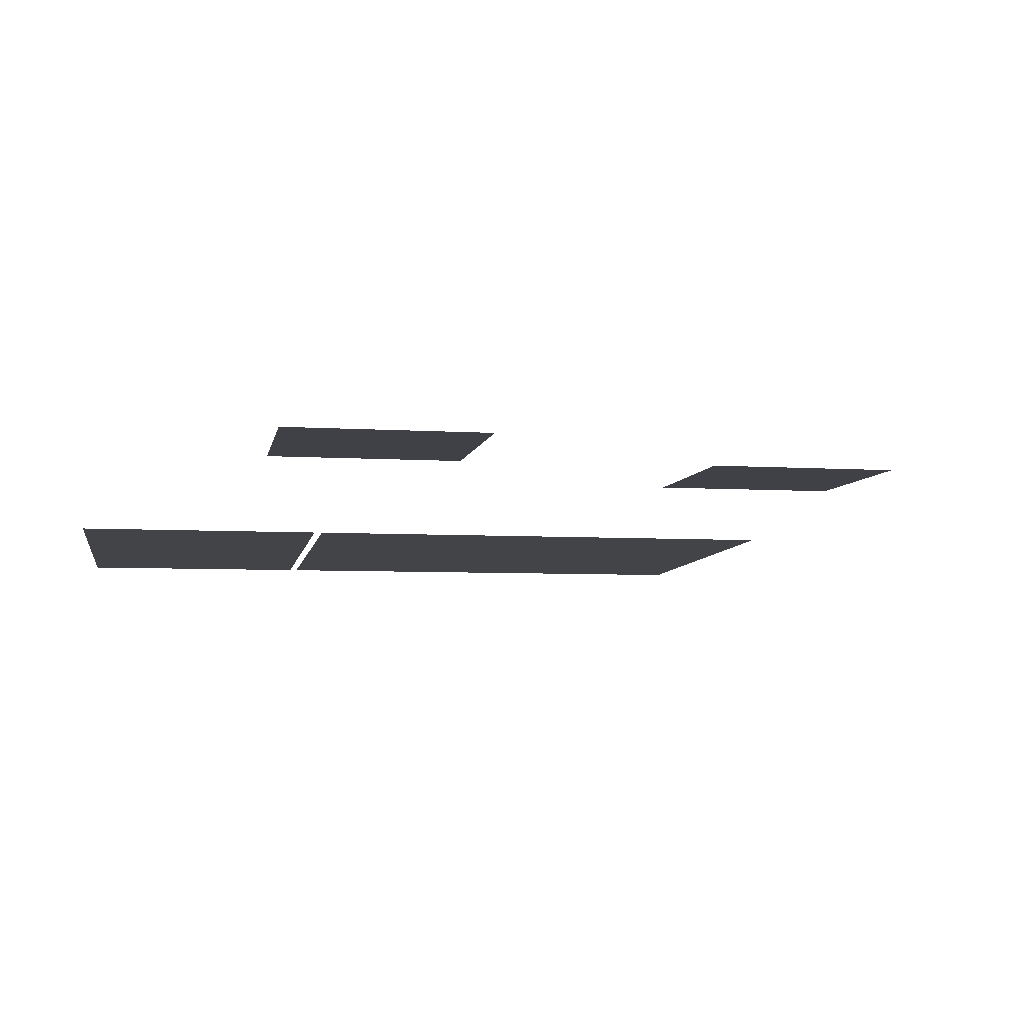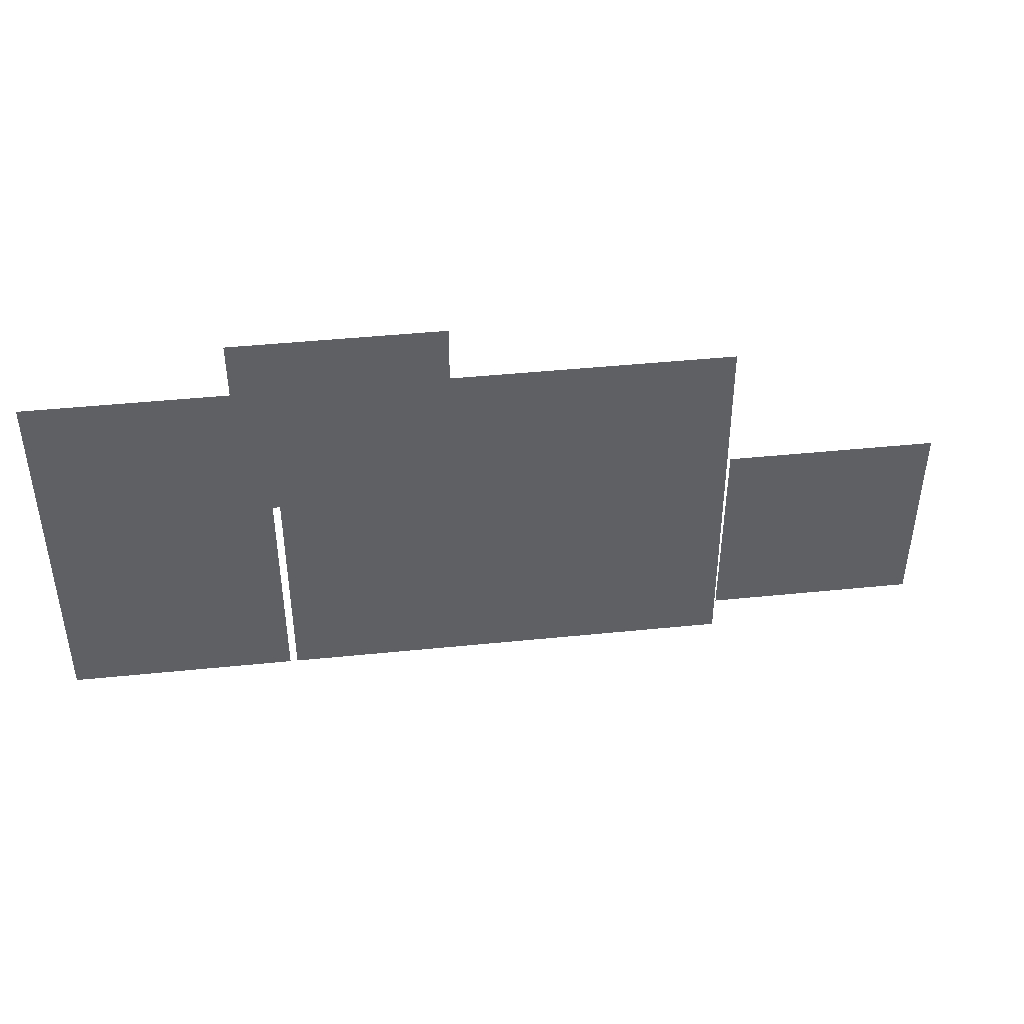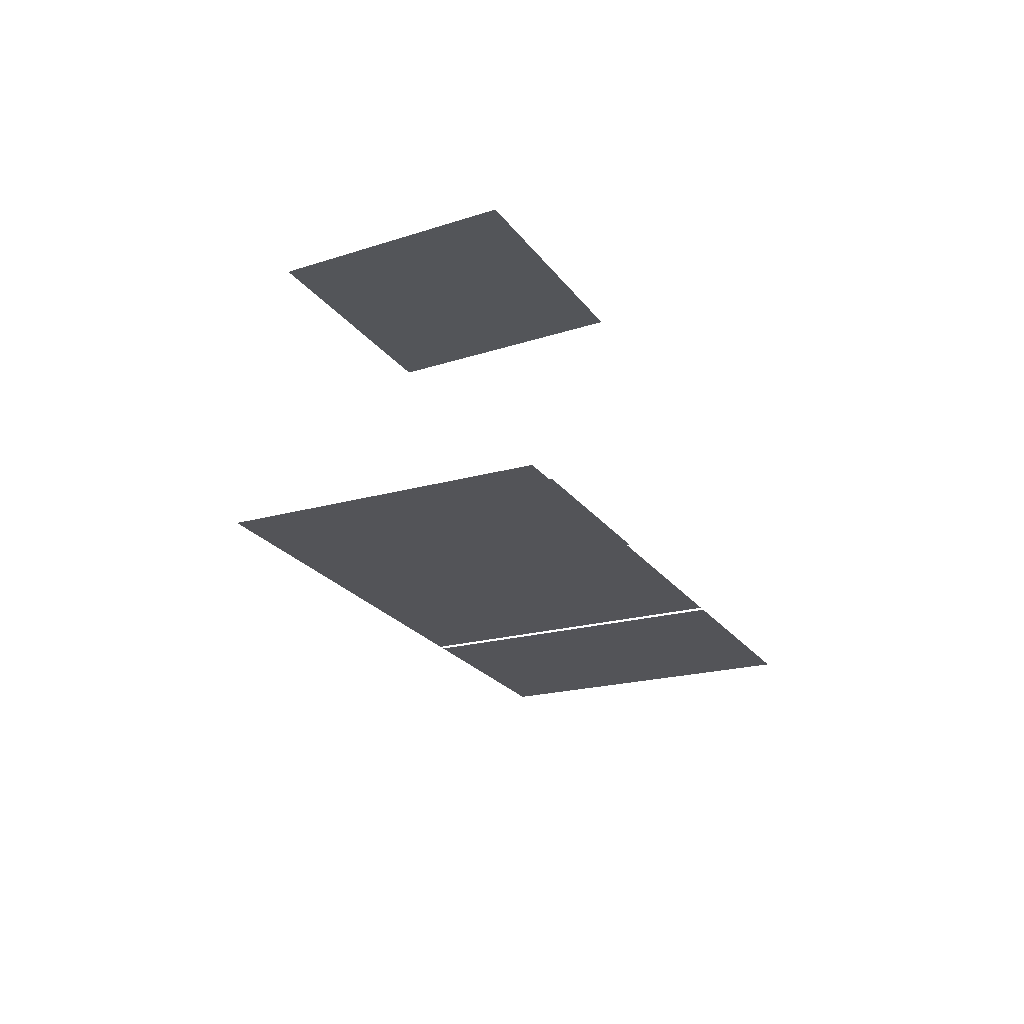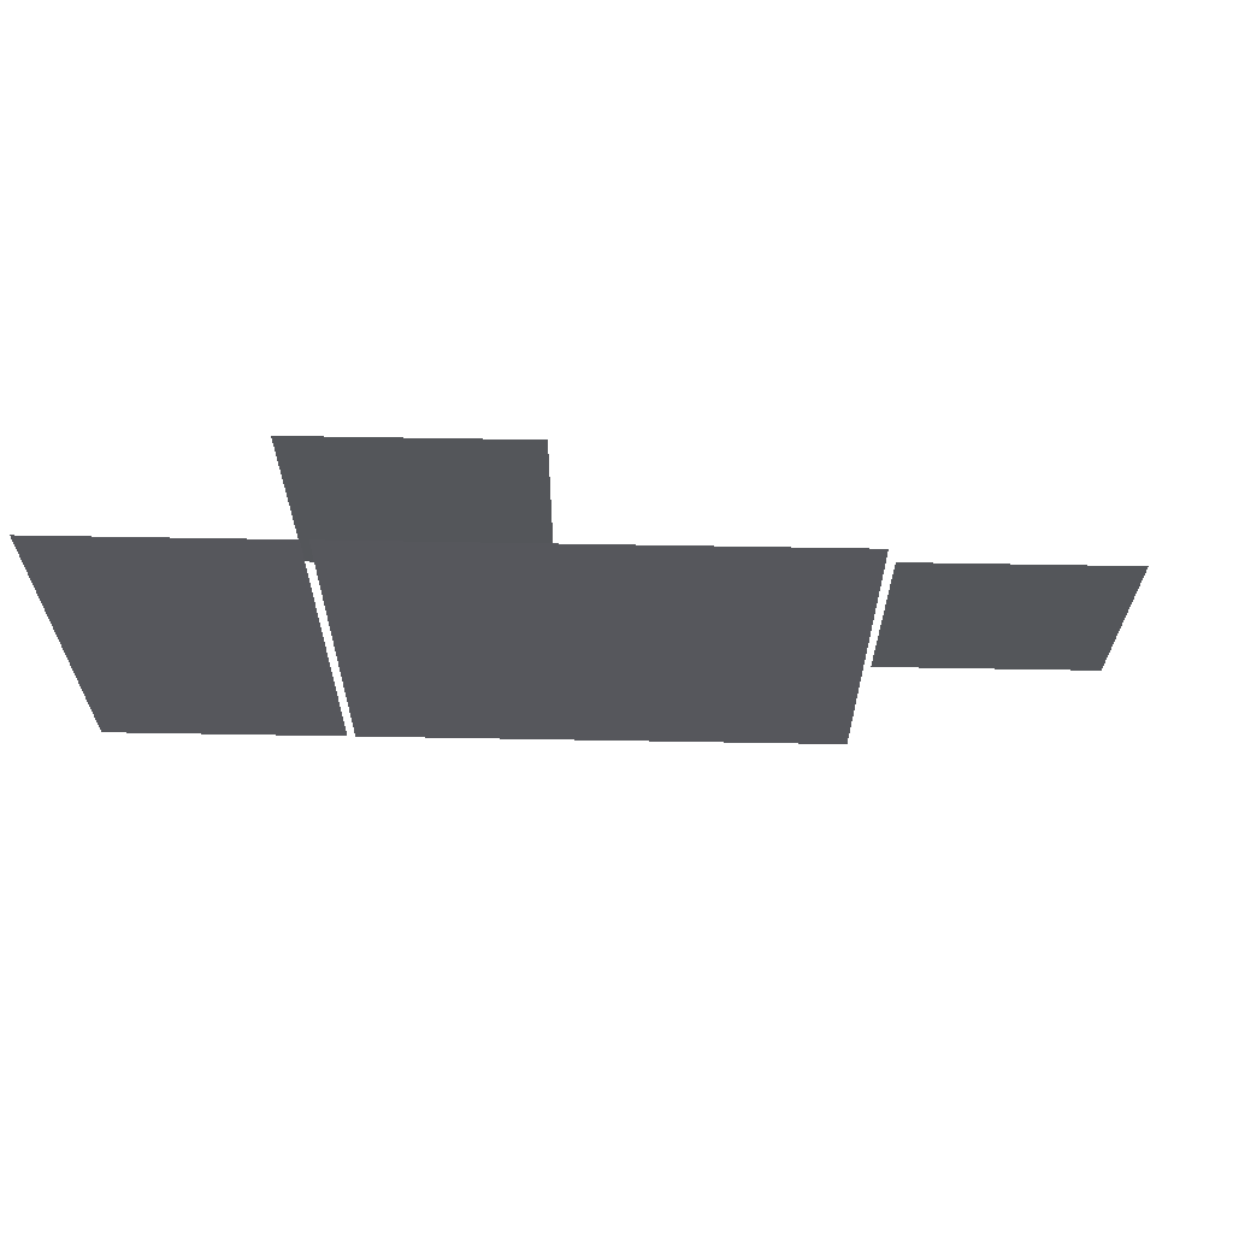
<metadata>
{"format":"obj","ext":"obj","renderer":"f3d","projection":"perspective","resolution":1024,"background":"white","views":[{"elev":-6.0,"azim":169.1,"up":"+Z"},{"elev":44.1,"azim":173.2,"up":"+Y"},{"elev":-24.4,"azim":-62.2,"up":"+Z"},{"elev":64.3,"azim":-179.0,"up":"+Y"}]}
</metadata>
<code>
v -12.57 3.219 -6.953
v -5.029 3.219 -6.953
v -12.57 15.45 -6.56
v -5.029 15.45 -6.56
v -21.22 -0.006603 -2.868
v -13.73 -0.006603 -2.868
v -21.22 7.481 -2.868
v -13.73 7.481 -2.868
v -3.59 6.925 -2.868
v 3.898 6.925 -2.868
v -3.59 14.41 -2.868
v 3.898 14.41 -2.868
v 2.713 3.219 -6.953
v 10.25 3.219 -6.953
v 2.713 15.45 -6.56
v 10.25 15.45 -6.56
v -5.068 3.219 -6.953
v 2.468 3.219 -6.953
v -5.068 15.45 -6.56
v 2.468 15.45 -6.56
f 1 2 4 3
f 5 6 8 7
f 9 10 12 11
f 13 14 16 15
f 17 18 20 19

</code>
